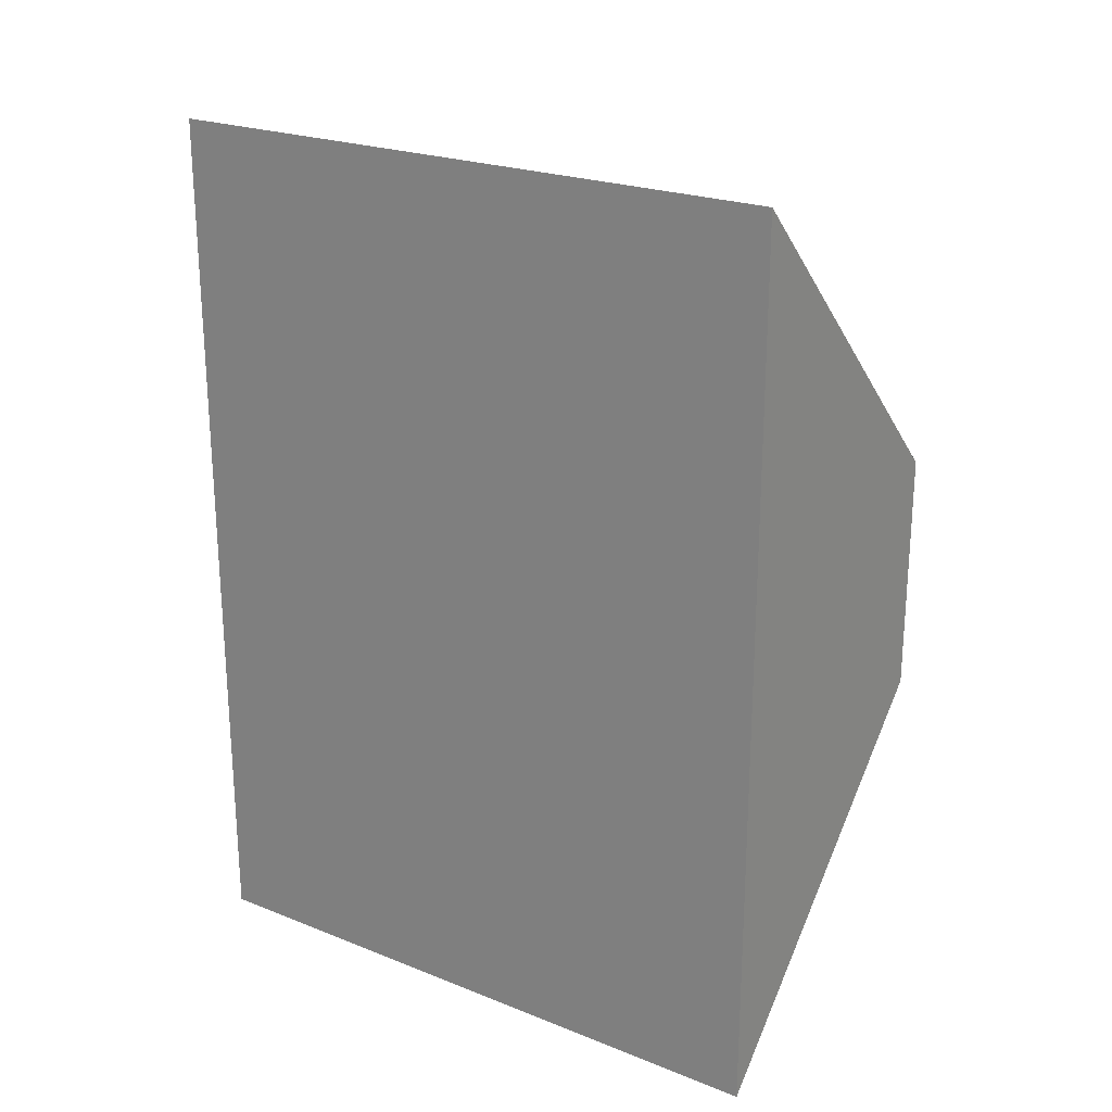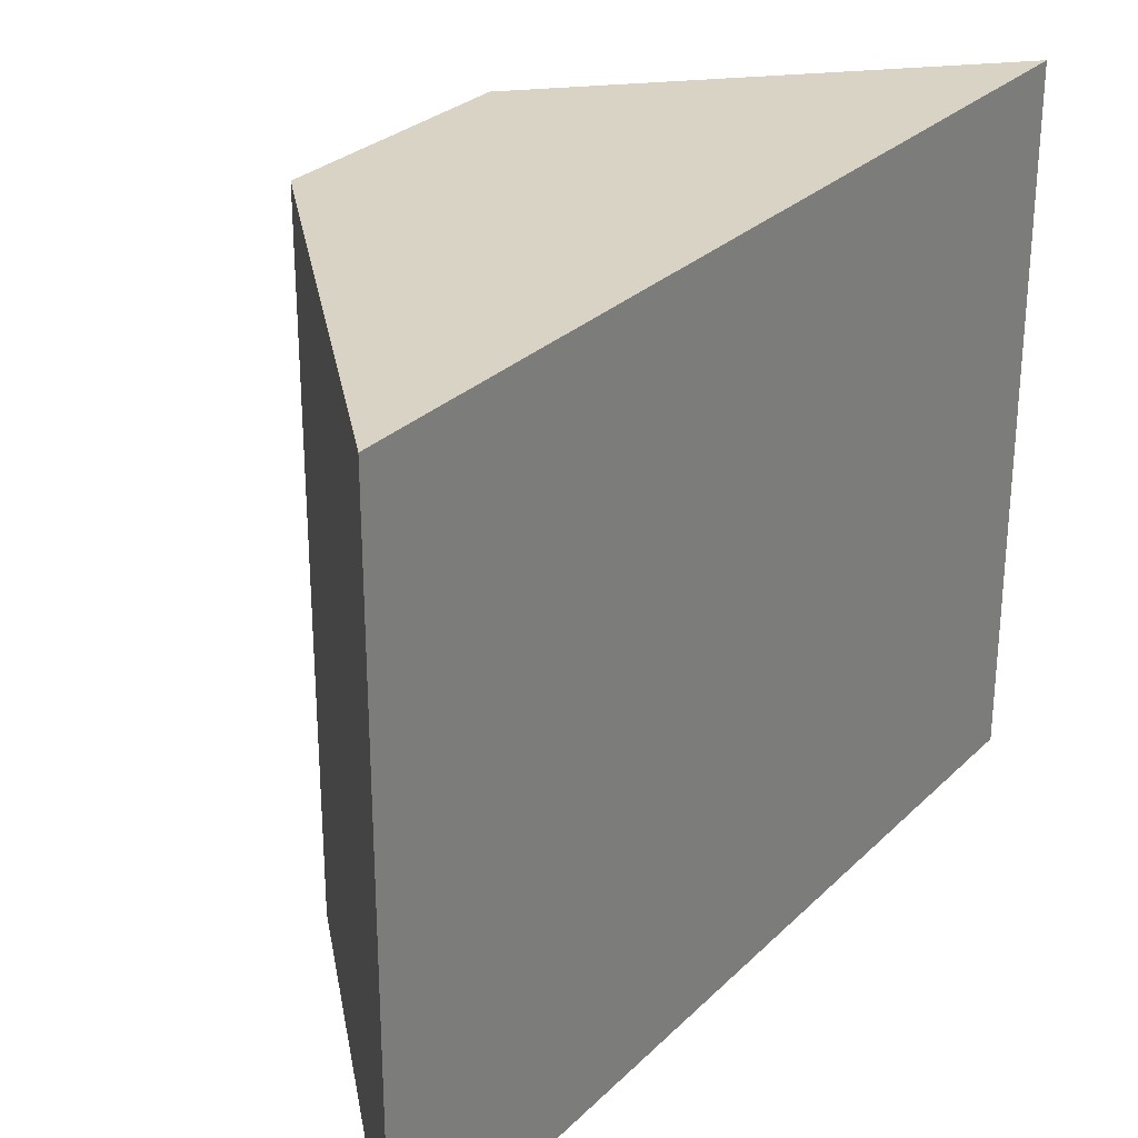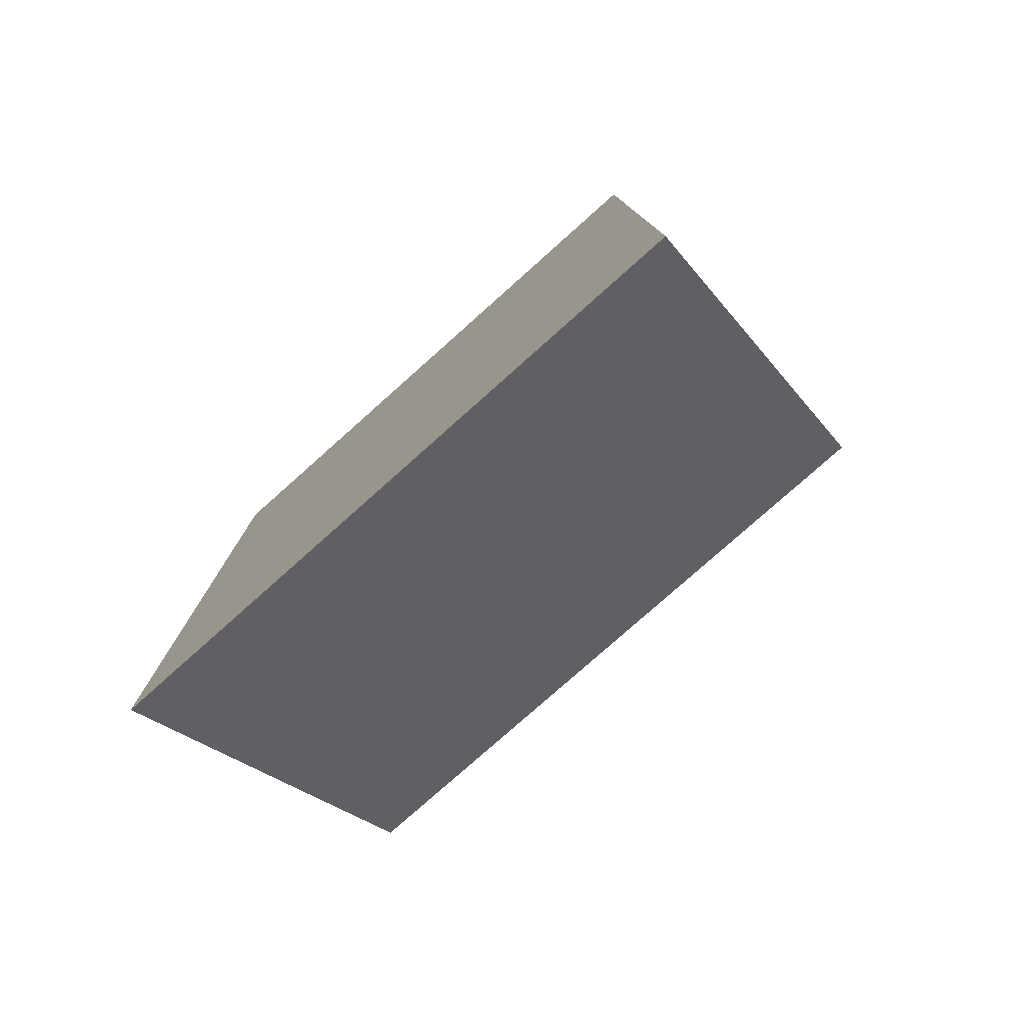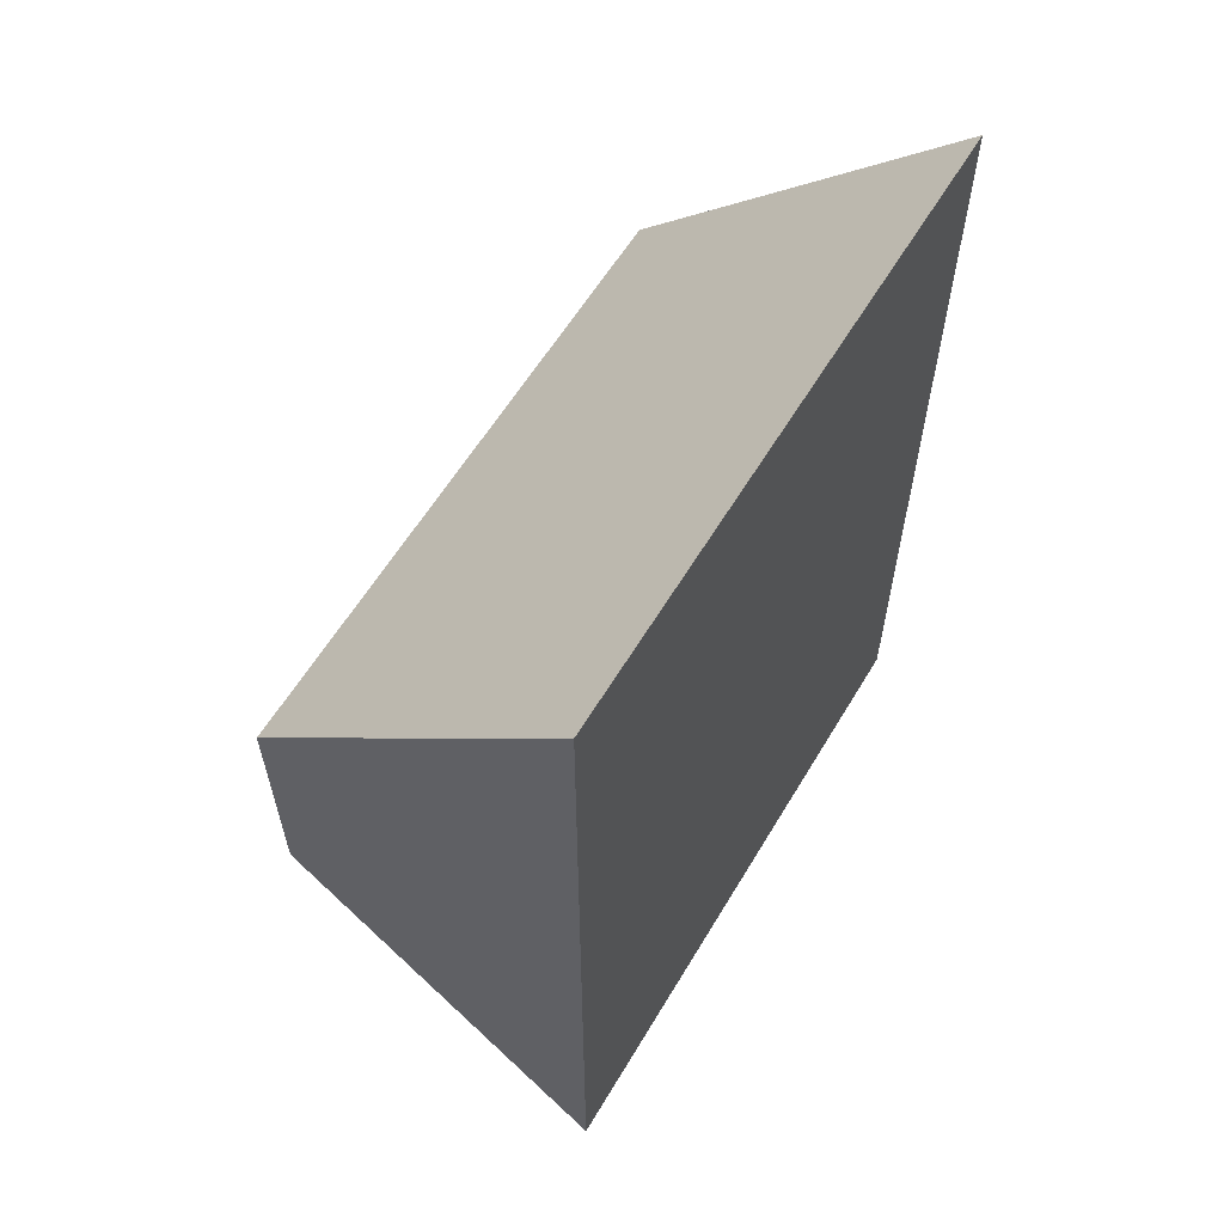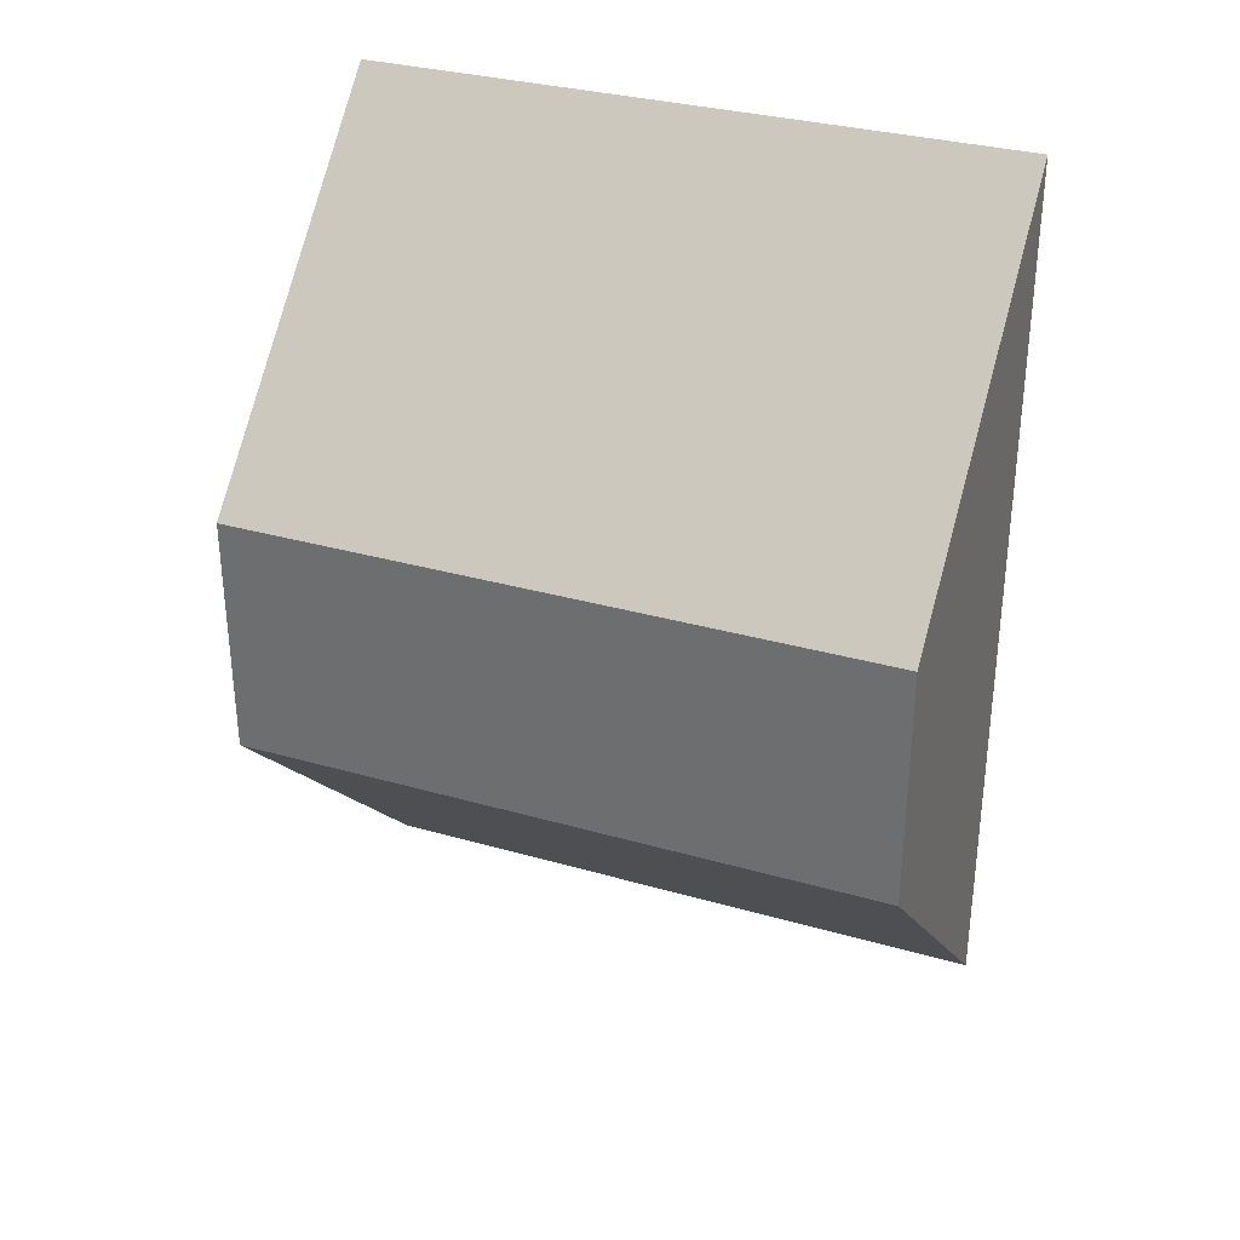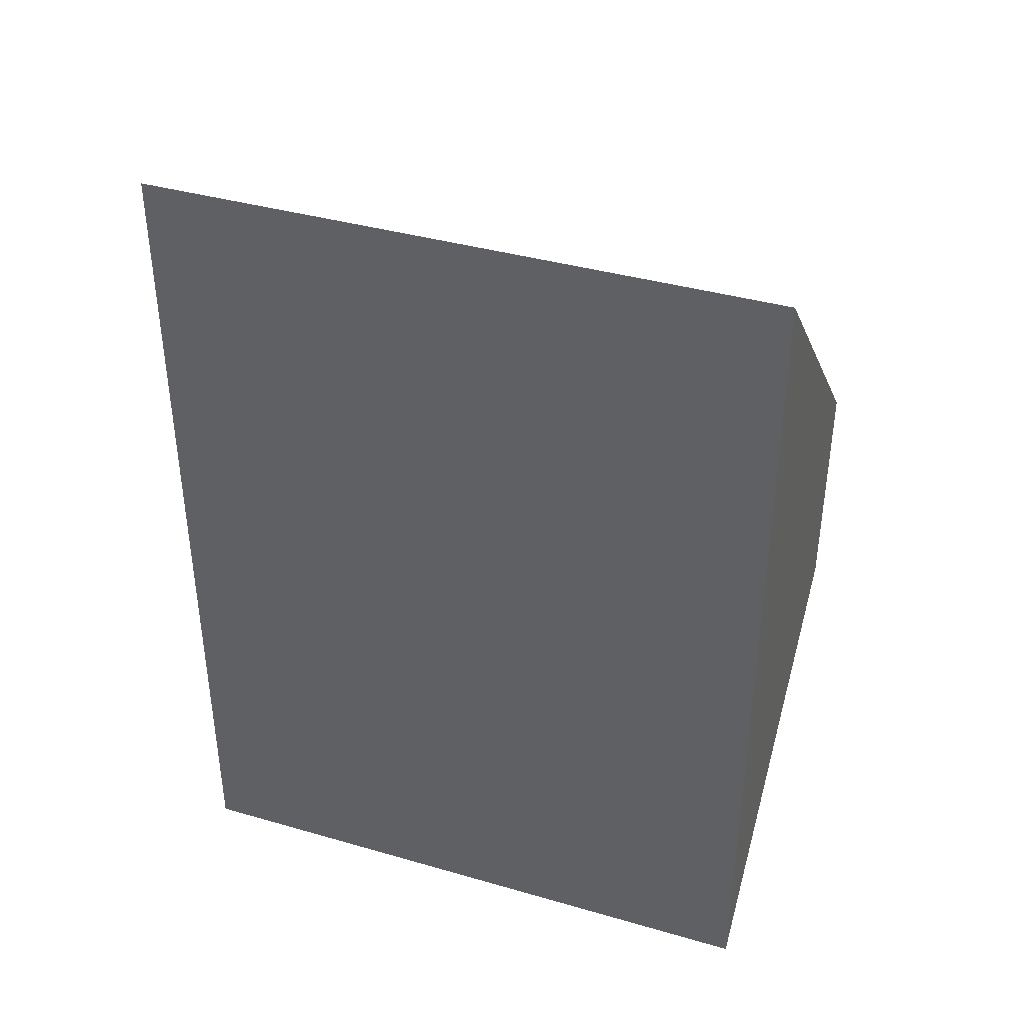
<metadata>
{"format":"obj","ext":"obj","renderer":"f3d","projection":"perspective","resolution":1024,"background":"white","views":[{"elev":23.0,"azim":-56.0,"up":"+Z"},{"elev":28.3,"azim":-144.9,"up":"+Y"},{"elev":-78.5,"azim":-48.3,"up":"+Z"},{"elev":59.9,"azim":-149.2,"up":"+Z"},{"elev":32.3,"azim":111.8,"up":"+Z"},{"elev":39.1,"azim":-70.2,"up":"+Z"}]}
</metadata>
<code>
g pb_Mesh56072
v 0 0 0
v -8 0 8
v 0 16 0
v -8 16 8
v -8 0 8
v -8 0 -14
v -8 16 8
v -8 16 -14
v -8 0 -14
v 0 0 -6
v -8 16 -14
v 0 16 -6
v 0 0 -6
v 0 0 0
v 0 16 -6
v 0 16 0
v 0 16 0
v -8 16 8
v 0 16 -6
v -8 16 -14
v 0 0 -6
v -8 0 -14
v 0 0 0
v -8 0 8
g pb_Mesh56072_0
f 3 2 1
f 3 4 2
f 7 6 5
f 7 8 6
f 11 10 9
f 11 12 10
f 15 14 13
f 15 16 14
f 19 18 17
f 19 20 18
f 23 22 21
f 23 24 22

</code>
